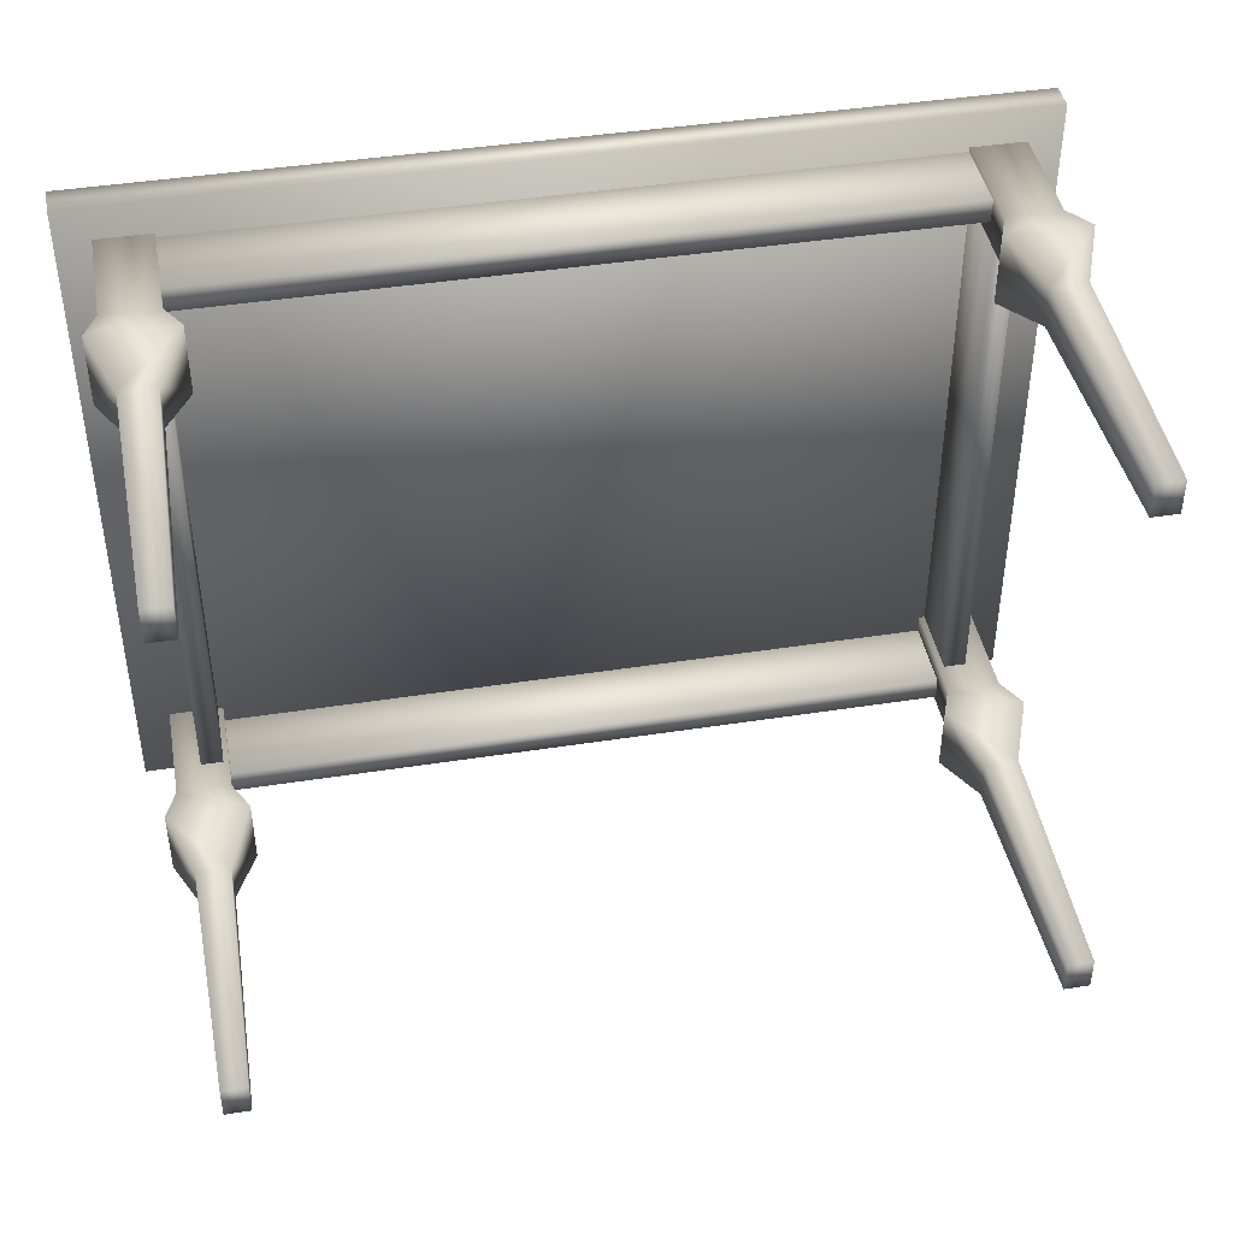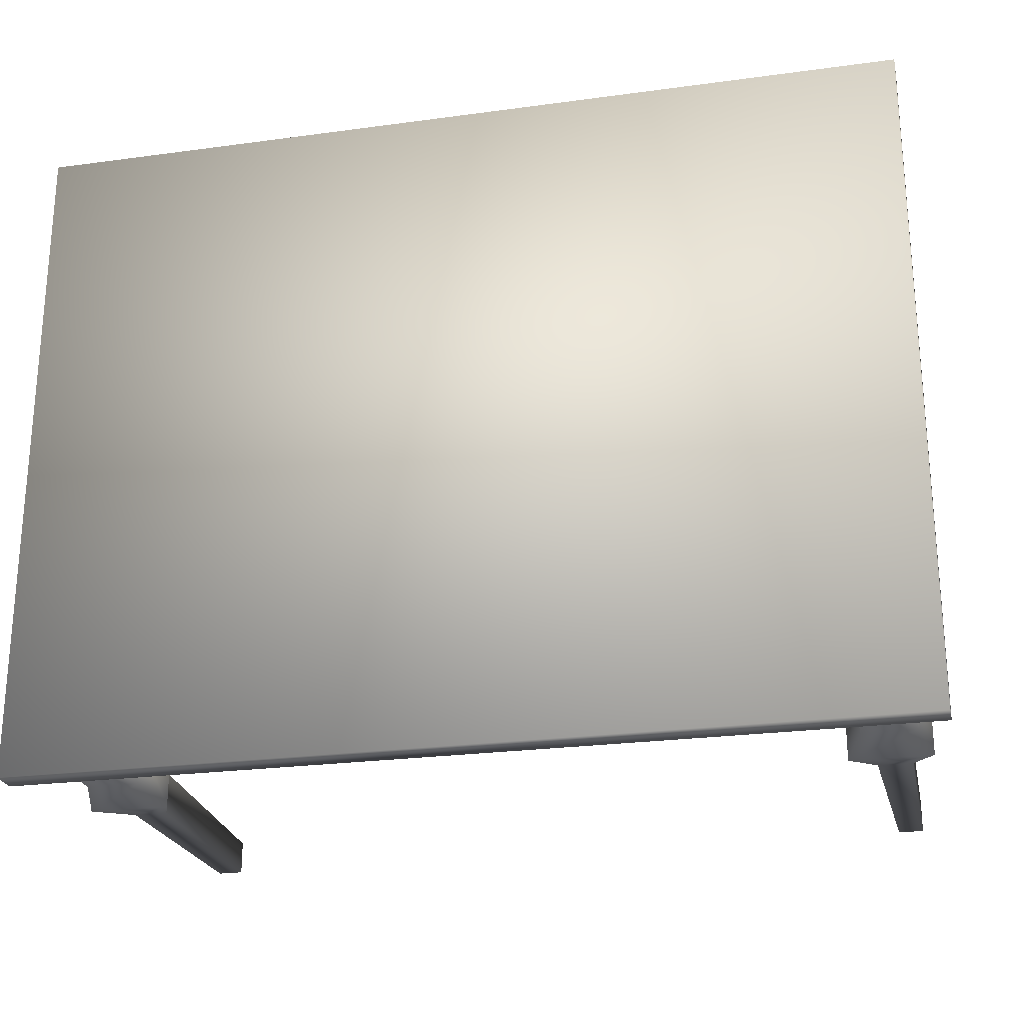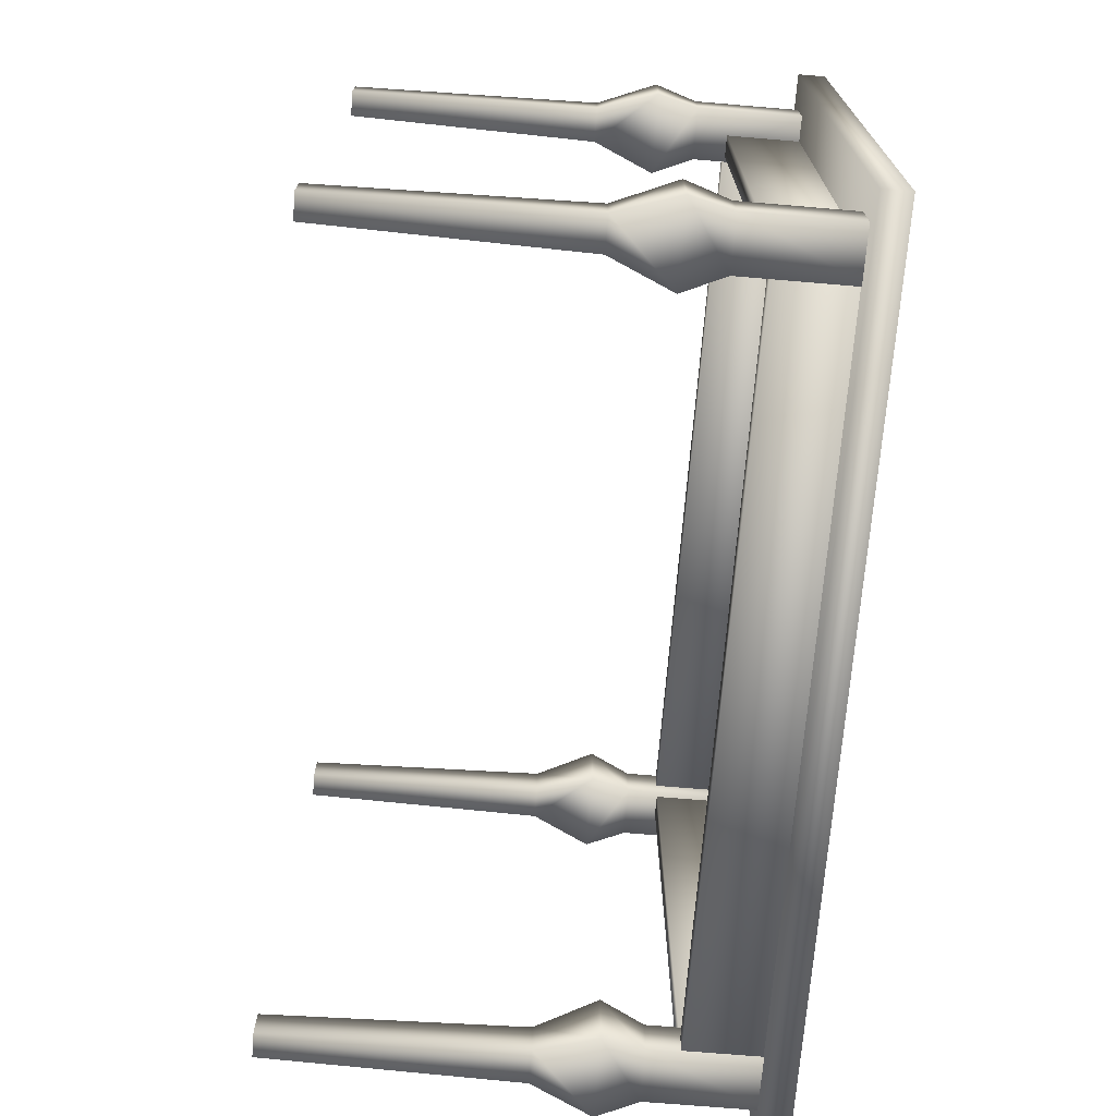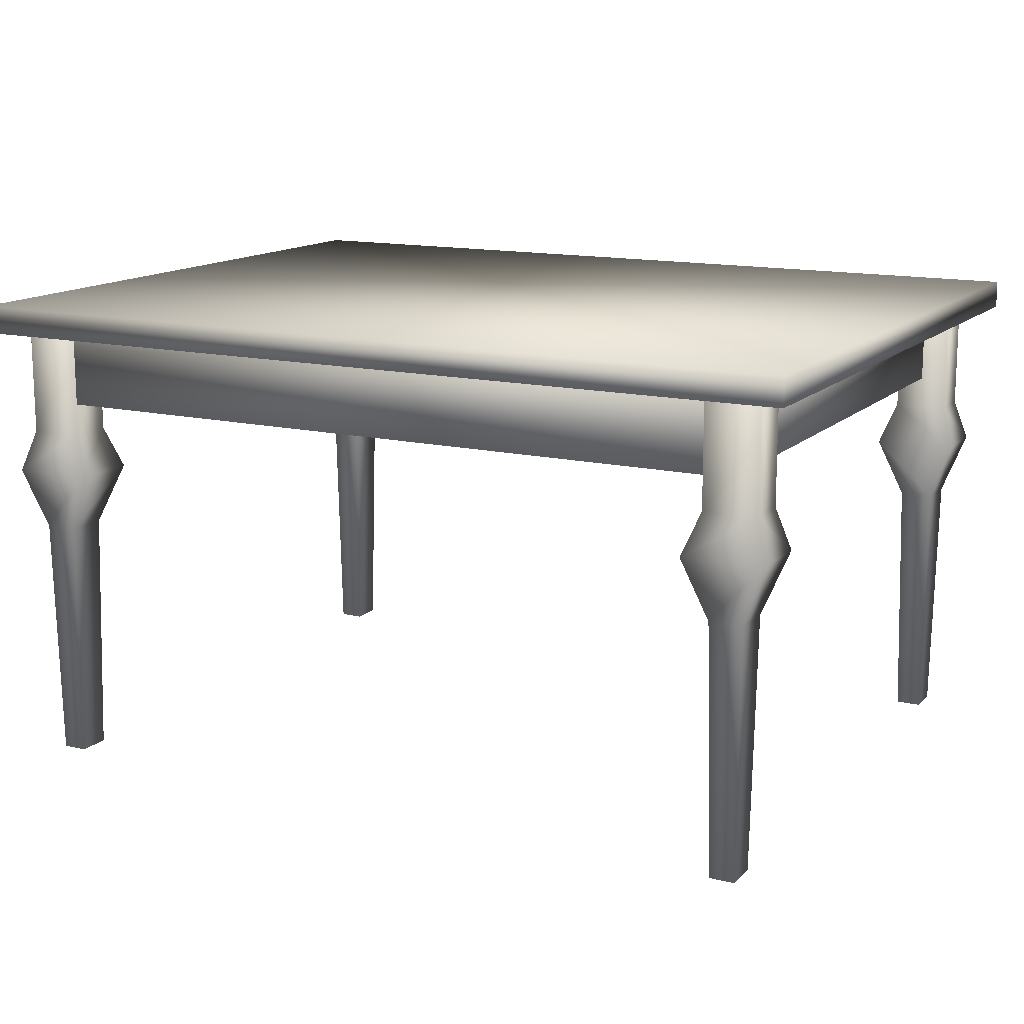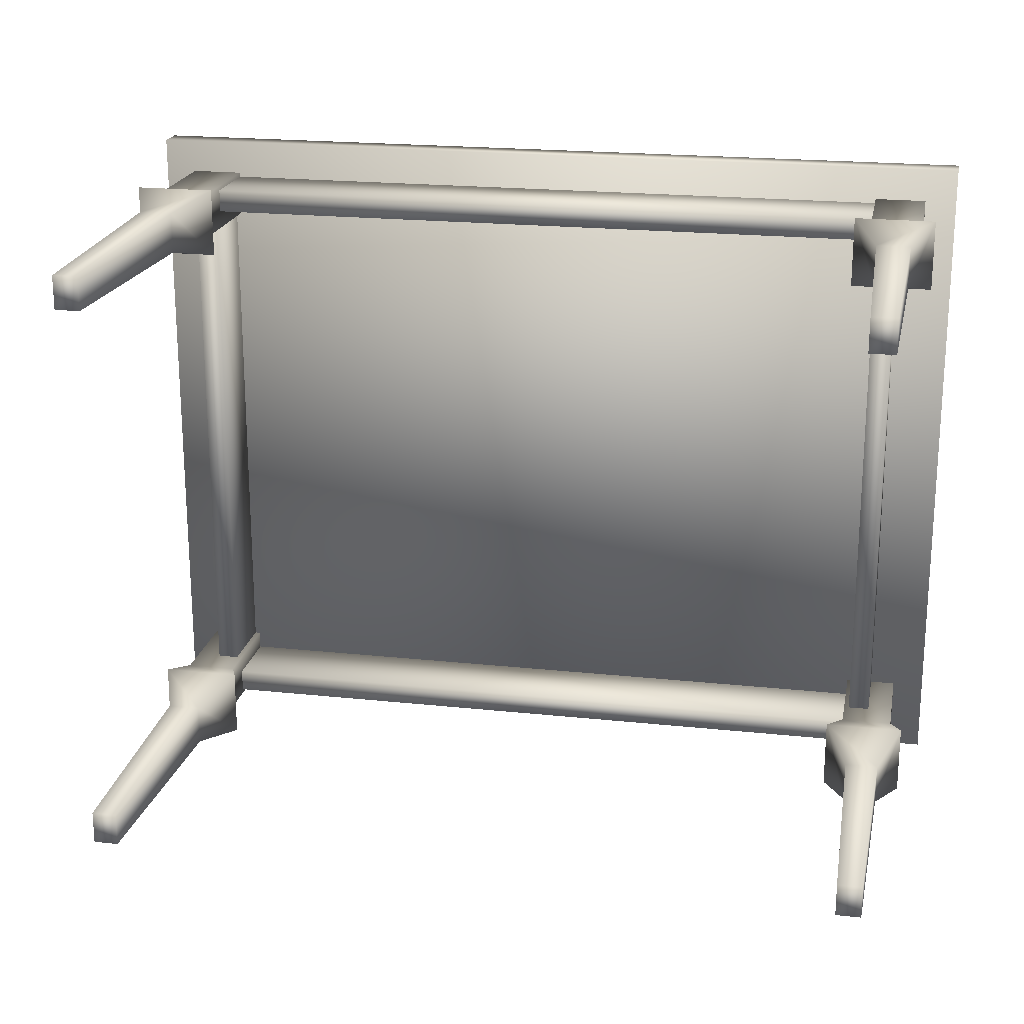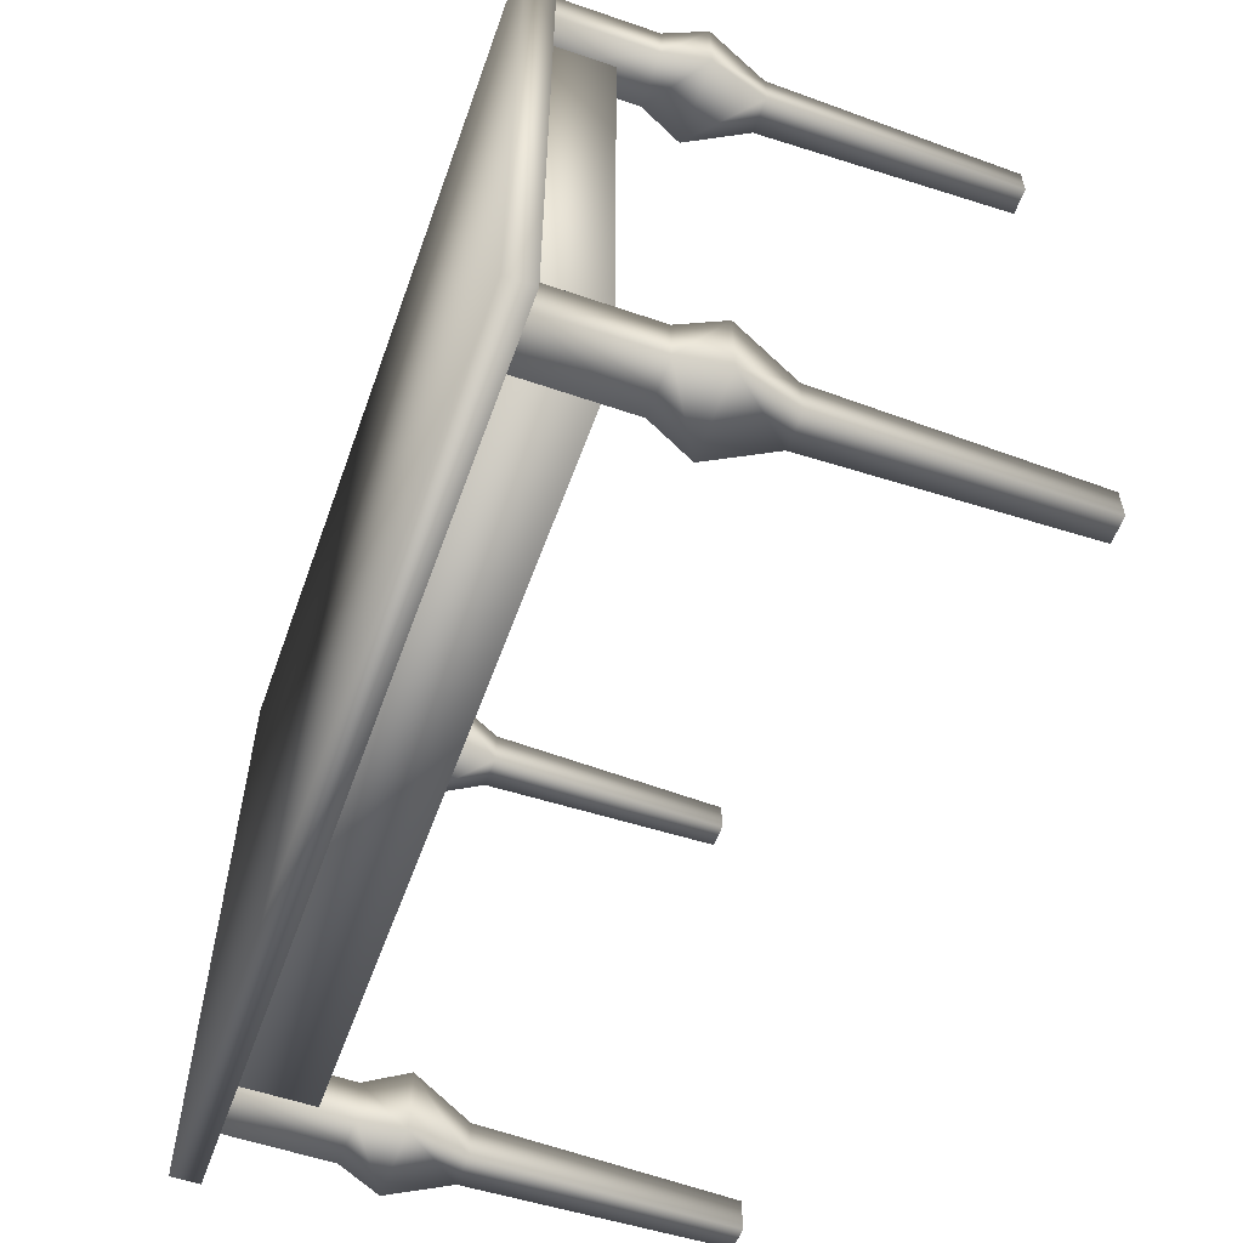
<metadata>
{"format":"obj","ext":"obj","renderer":"f3d","projection":"perspective","resolution":1024,"background":"white","views":[{"elev":43.3,"azim":-10.5,"up":"+Z"},{"elev":-24.4,"azim":-167.4,"up":"+Z"},{"elev":-71.2,"azim":85.2,"up":"+Z"},{"elev":13.9,"azim":-152.2,"up":"+Y"},{"elev":20.6,"azim":11.0,"up":"+Z"},{"elev":-56.9,"azim":-109.7,"up":"+Z"}]}
</metadata>
<code>
o Mesa de noche.obj
g default
v -0.474 0.495 0.364
v -0.474 0.495 -0.364
v -0.474 0.525 0.364
v -0.474 0.525 -0.364
v -0.4523 0.335 0.3407
v -0.4523 0.335 0.2649
v -0.4523 0.335 -0.2694
v -0.4523 0.335 -0.3452
v -0.4392 0.38 0.3276
v -0.4392 0.38 0.2781
v -0.4392 0.38 -0.2826
v -0.4392 0.38 -0.3321
v -0.4392 0.5032 0.3276
v -0.4392 0.5032 0.2781
v -0.4392 0.5032 -0.2826
v -0.4392 0.5032 -0.3321
v -0.4282 0.27 0.3272
v -0.4282 0.27 0.2825
v -0.4282 0.27 -0.287
v -0.4282 0.27 -0.3317
v -0.4243 0 0.3229
v -0.4243 0 0.2867
v -0.4243 0 -0.2912
v -0.4243 0 -0.3274
v -0.4116 0.415 0.3158
v -0.4116 0.415 -0.3142
v -0.4116 0.515 0.3158
v -0.4116 0.515 -0.3142
v -0.4 0.415 0.3227
v -0.4 0.415 0.2978
v -0.4 0.415 -0.3023
v -0.4 0.415 -0.3272
v -0.4 0.515 0.3227
v -0.4 0.515 0.2978
v -0.4 0.515 -0.3023
v -0.4 0.515 -0.3272
v -0.3973 0 0.3229
v -0.3973 0 0.2867
v -0.3973 0 -0.2912
v -0.3973 0 -0.3274
v -0.3918 0.27 0.3272
v -0.3918 0.27 0.2825
v -0.3918 0.27 -0.287
v -0.3918 0.27 -0.3317
v -0.3881 0.415 0.3158
v -0.3881 0.415 -0.3142
v -0.3881 0.515 0.3158
v -0.3881 0.515 -0.3142
v -0.3825 0.38 0.3276
v -0.3825 0.38 0.2781
v -0.3825 0.38 -0.2826
v -0.3825 0.38 -0.3321
v -0.3825 0.5032 0.3276
v -0.3825 0.5032 0.2781
v -0.3825 0.5032 -0.2826
v -0.3825 0.5032 -0.3321
v -0.3655 0.335 0.3407
v -0.3655 0.335 0.2649
v -0.3655 0.335 -0.2694
v -0.3655 0.335 -0.3452
v 0.3655 0.335 0.3407
v 0.3655 0.335 0.2649
v 0.3655 0.335 -0.2694
v 0.3655 0.335 -0.3452
v 0.3825 0.38 0.3276
v 0.3825 0.38 0.2781
v 0.3825 0.38 -0.2826
v 0.3825 0.38 -0.3321
v 0.3825 0.5032 0.3276
v 0.3825 0.5032 0.2781
v 0.3825 0.5032 -0.2826
v 0.3825 0.5032 -0.3321
v 0.3881 0.415 0.3158
v 0.3881 0.415 -0.3142
v 0.3881 0.515 0.3158
v 0.3881 0.515 -0.3142
v 0.3918 0.27 0.3272
v 0.3918 0.27 0.2825
v 0.3918 0.27 -0.287
v 0.3918 0.27 -0.3317
v 0.3973 0 0.3229
v 0.3973 0 0.2867
v 0.3973 0 -0.2912
v 0.3973 0 -0.3274
v 0.4001 0.415 0.3227
v 0.4001 0.415 0.2978
v 0.4001 0.415 -0.3023
v 0.4001 0.415 -0.3272
v 0.4001 0.515 0.3227
v 0.4001 0.515 0.2978
v 0.4001 0.515 -0.3023
v 0.4001 0.515 -0.3272
v 0.4116 0.415 0.3158
v 0.4116 0.415 -0.3142
v 0.4116 0.515 0.3158
v 0.4116 0.515 -0.3142
v 0.4243 0 0.3229
v 0.4243 0 0.2867
v 0.4243 0 -0.2912
v 0.4243 0 -0.3274
v 0.4282 0.27 0.3272
v 0.4282 0.27 0.2825
v 0.4282 0.27 -0.287
v 0.4282 0.27 -0.3317
v 0.4392 0.38 0.3276
v 0.4392 0.38 0.2781
v 0.4392 0.38 -0.2826
v 0.4392 0.38 -0.3321
v 0.4392 0.5032 0.3276
v 0.4392 0.5032 0.2781
v 0.4392 0.5032 -0.2826
v 0.4392 0.5032 -0.3321
v 0.4523 0.335 0.3407
v 0.4523 0.335 0.2649
v 0.4523 0.335 -0.2694
v 0.4523 0.335 -0.3452
v 0.474 0.495 0.364
v 0.474 0.495 -0.364
v 0.474 0.525 0.364
v 0.474 0.525 -0.364
f 3 4 2 1
f 2 118 117 1
f 4 120 118 2
f 119 120 4 3
f 117 119 3 1
f 118 120 119 117
f 82 98 97 81
f 66 70 110 106
f 106 110 109 105
f 65 105 109 69
f 66 65 69 70
f 70 69 109 110
f 62 66 106 114
f 114 106 105 113
f 61 113 105 65
f 62 61 65 66
f 78 62 114 102
f 102 114 113 101
f 77 101 113 61
f 78 77 61 62
f 82 78 102 98
f 98 102 101 97
f 81 97 101 77
f 82 81 77 78
f 29 33 34 30
f 29 85 89 33
f 33 89 90 34
f 30 34 90 86
f 29 30 86 85
f 85 86 90 89
f 37 21 22 38
f 10 14 54 50
f 9 13 14 10
f 53 13 9 49
f 54 53 49 50
f 14 13 53 54
f 6 10 50 58
f 5 9 10 6
f 49 9 5 57
f 50 49 57 58
f 18 6 58 42
f 17 5 6 18
f 57 5 17 41
f 58 57 41 42
f 22 18 42 38
f 21 17 18 22
f 41 17 21 37
f 42 41 37 38
f 84 100 99 83
f 107 111 71 67
f 108 112 111 107
f 72 112 108 68
f 71 72 68 67
f 111 112 72 71
f 115 107 67 63
f 116 108 107 115
f 68 108 116 64
f 67 68 64 63
f 103 115 63 79
f 104 116 115 103
f 64 116 104 80
f 63 64 80 79
f 99 103 79 83
f 100 104 103 99
f 80 104 100 84
f 79 80 84 83
f 39 23 24 40
f 51 55 15 11
f 11 15 16 12
f 52 12 16 56
f 51 52 56 55
f 55 56 16 15
f 59 51 11 7
f 7 11 12 8
f 60 8 12 52
f 59 60 52 51
f 43 59 7 19
f 19 7 8 20
f 44 20 8 60
f 43 44 60 59
f 39 43 19 23
f 23 19 20 24
f 40 24 20 44
f 39 40 44 43
f 31 35 36 32
f 36 92 88 32
f 35 91 92 36
f 87 91 35 31
f 88 87 31 32
f 92 91 87 88
f 74 76 96 94
f 74 73 75 76
f 76 75 95 96
f 94 96 95 93
f 74 94 93 73
f 73 93 95 75
f 26 28 48 46
f 48 47 45 46
f 28 27 47 48
f 25 27 28 26
f 45 25 26 46
f 47 27 25 45

</code>
